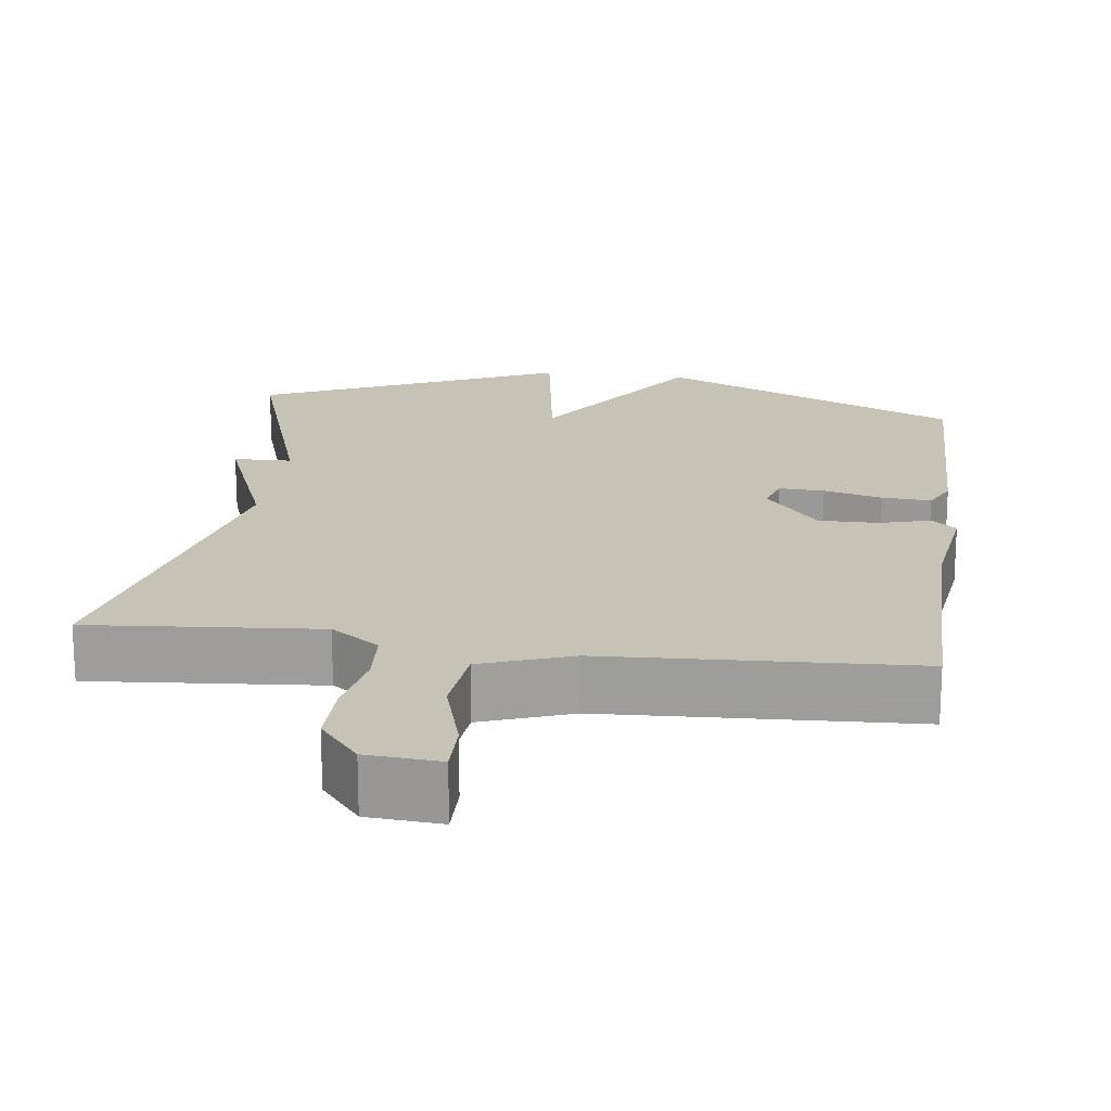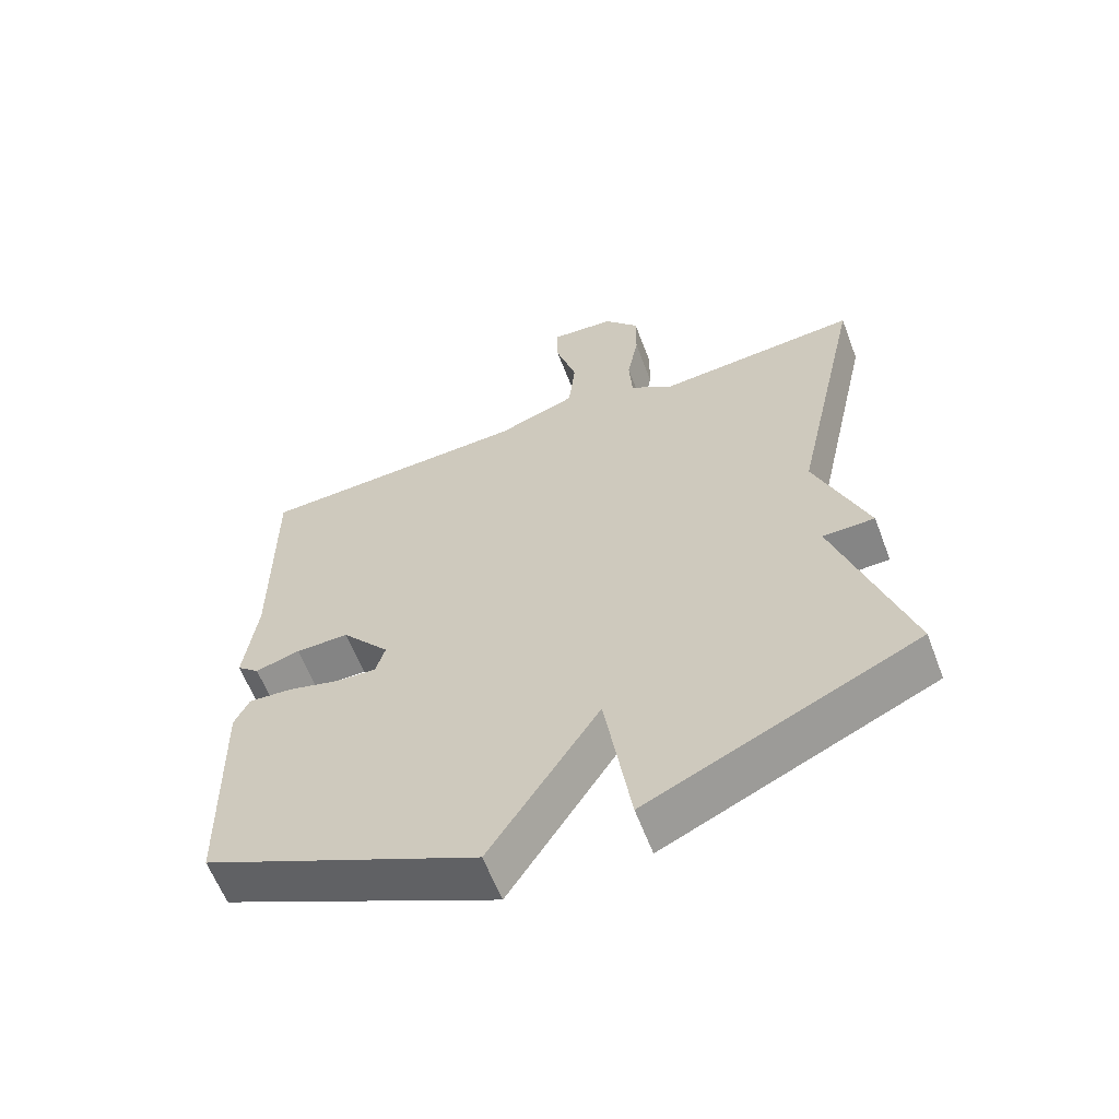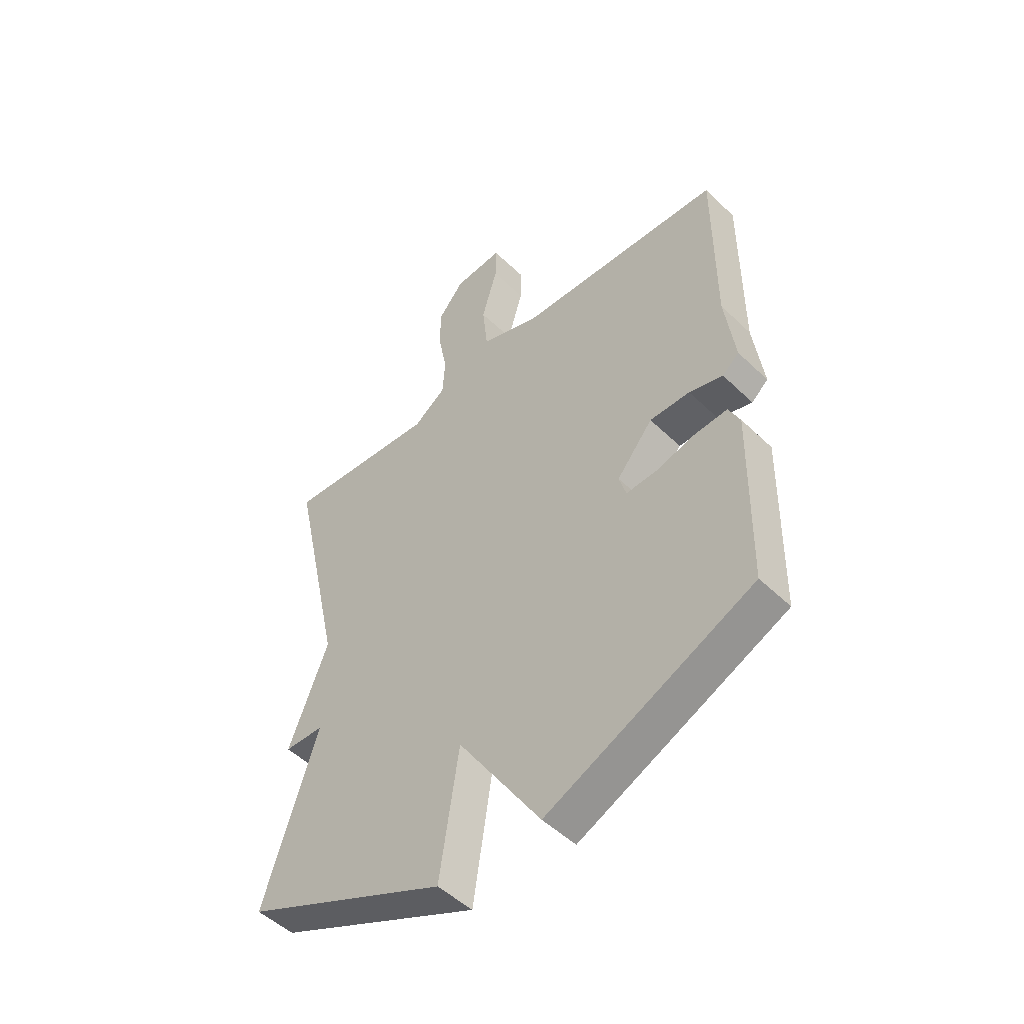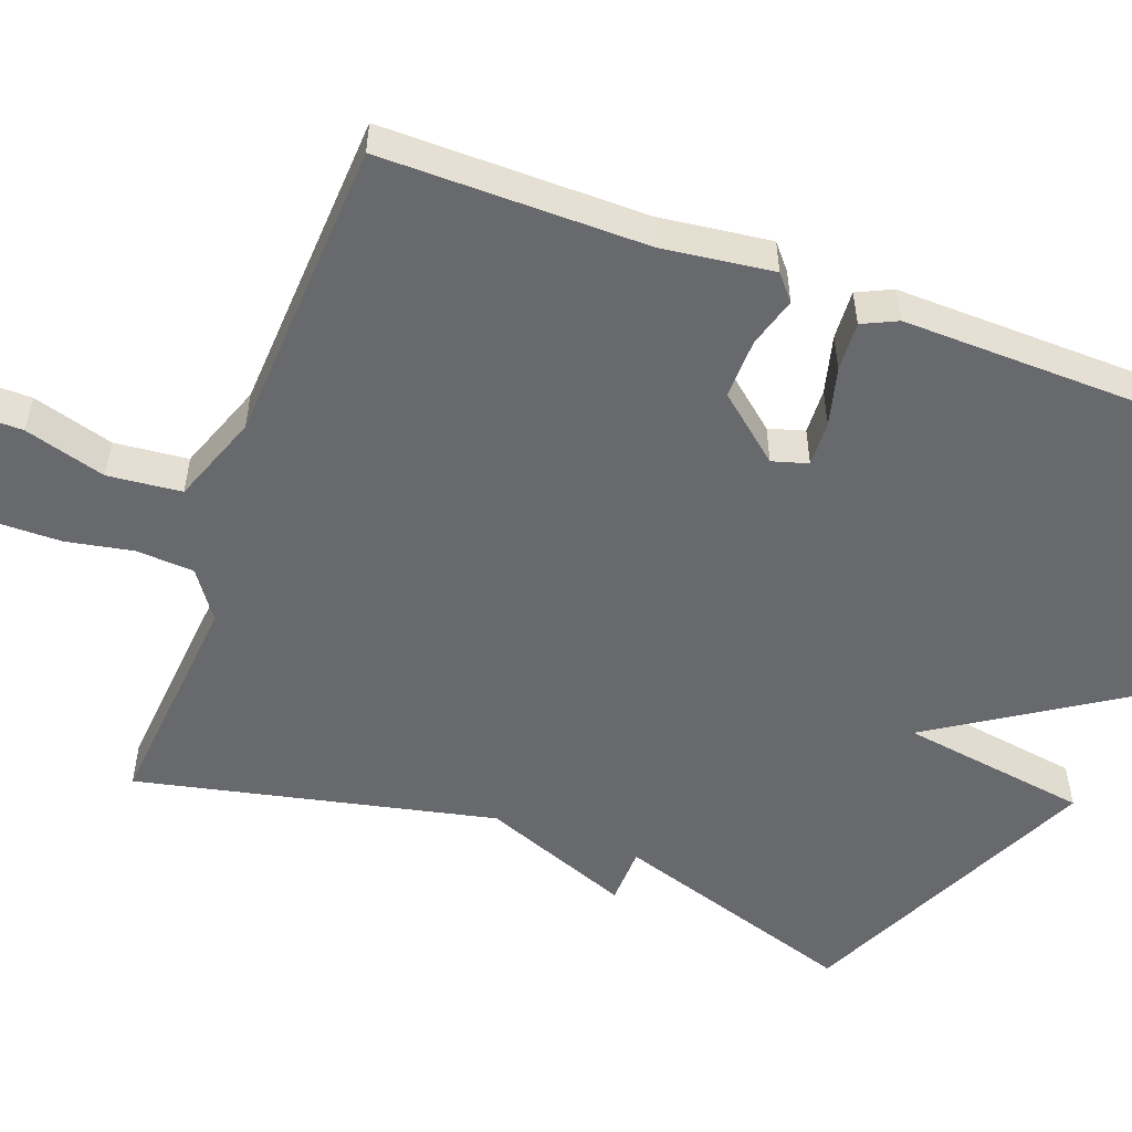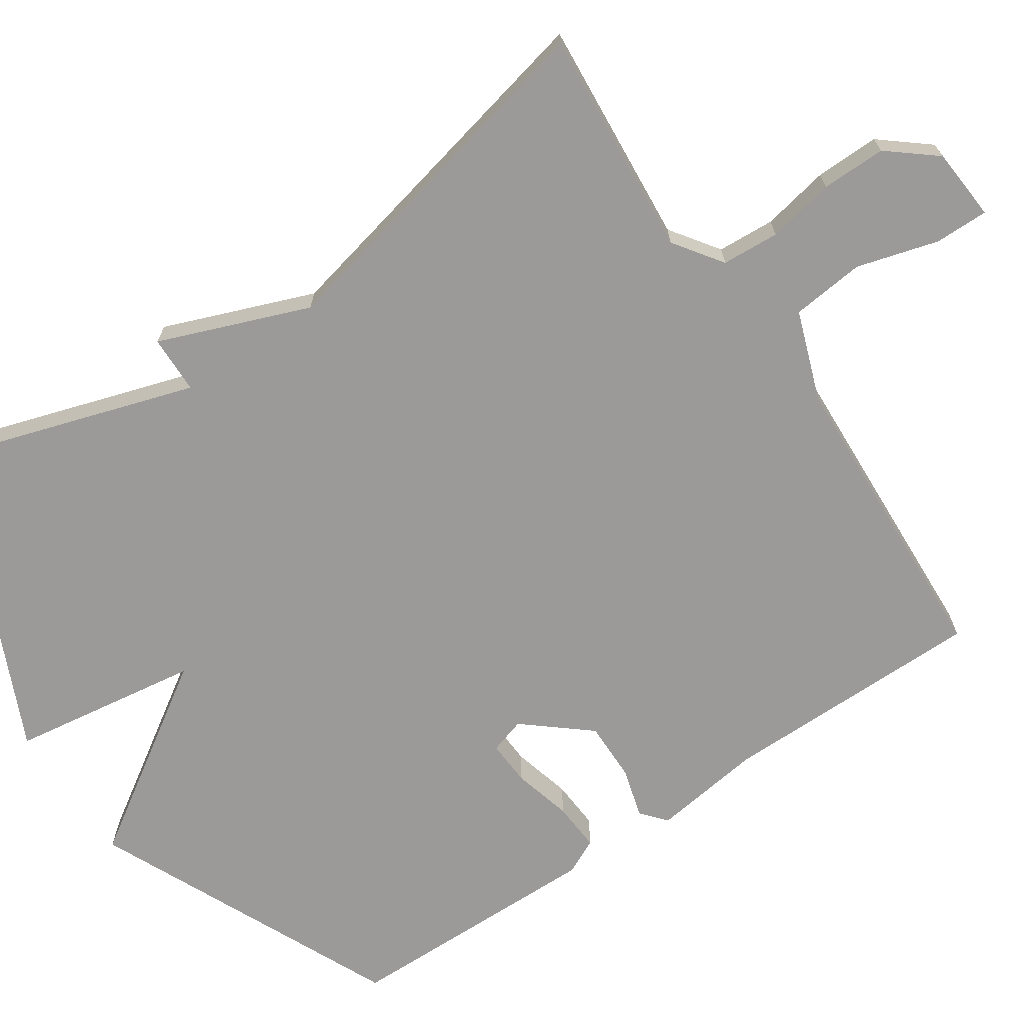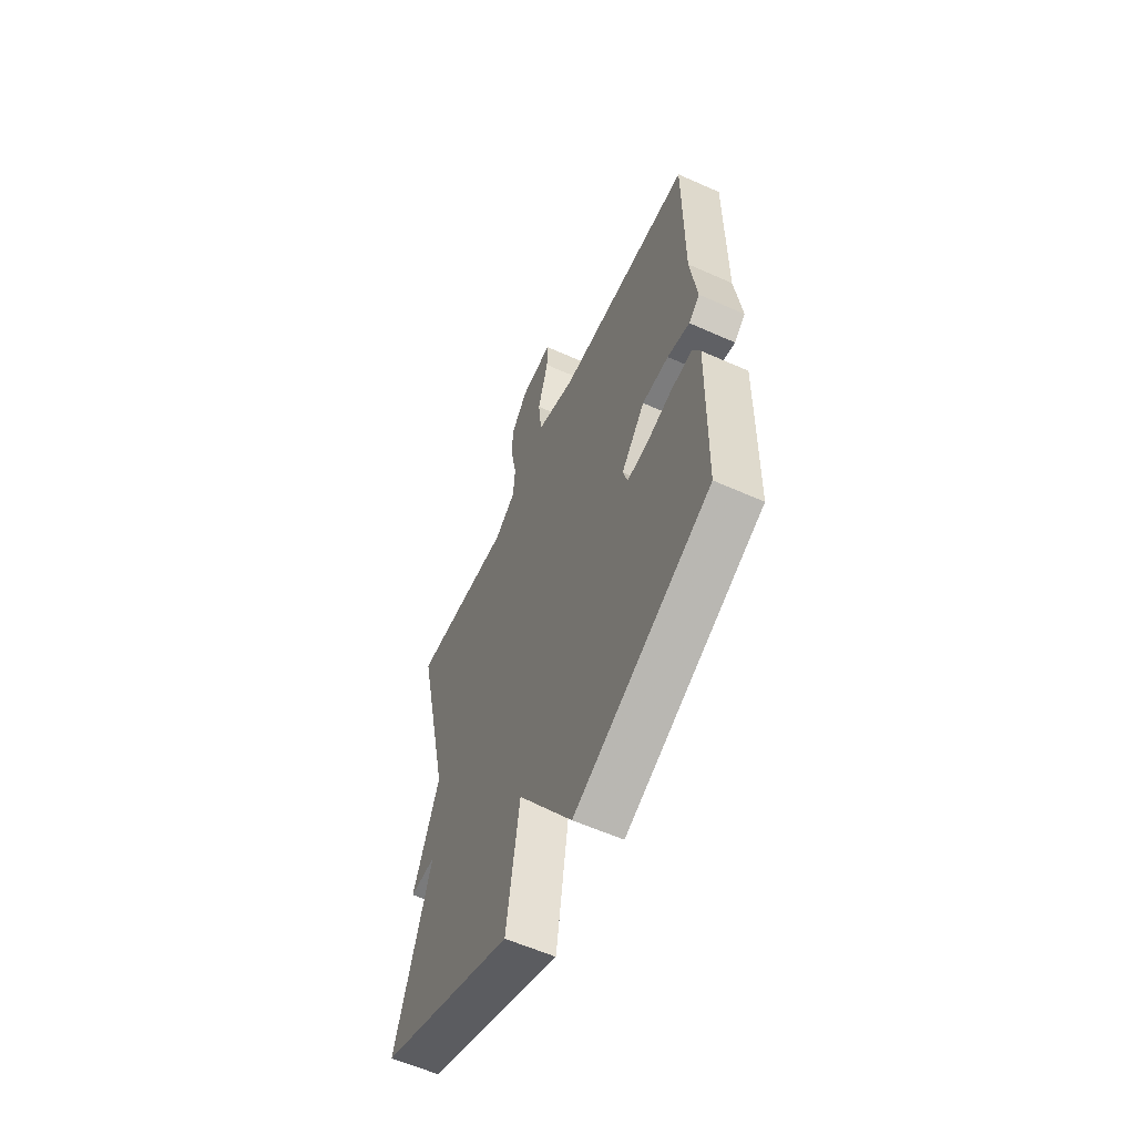
<metadata>
{"format":"obj","ext":"obj","renderer":"f3d","projection":"perspective","resolution":1024,"background":"white","views":[{"elev":18.9,"azim":7.6,"up":"+Y"},{"elev":-61.0,"azim":-159.2,"up":"+Z"},{"elev":-50.3,"azim":43.6,"up":"+Z"},{"elev":-52.8,"azim":69.6,"up":"+Y"},{"elev":-69.5,"azim":-55.8,"up":"+Y"},{"elev":-59.5,"azim":65.4,"up":"+Z"}]}
</metadata>
<code>
v 0.5 0.07 -0.5
v 0.098 0.07 -0.682
v -0.064 0.07 -0.432
v -0.102 0.07 -0.682
v -0.5 0.07 -0.5
v -0.395 0.07 -0.173
v -0.472 0.07 -0.171
v -0.395 0.07 0.027
v -0.5 0.07 0.5
v -0.199 0.07 0.474
v -0.135 0.07 0.519
v -0.13 0.07 0.595
v -0.147 0.07 0.684
v -0.148 0.07 0.769
v -0.096 0.07 0.832
v 0 0.07 0.839
v -0.001 0.07 0.768
v -0.032 0.07 0.661
v -0.022 0.07 0.564
v 0.096 0.07 0.521
v 0.5 0.07 0.5
v 0.499 0.07 0.15
v 0.518 0.07 0.005
v 0.485 0.07 -0.023
v 0.419 0.07 -0.004
v 0.34 0.07 -0.003
v 0.269 0.07 -0.088
v 0.283 0.07 -0.135
v 0.343 0.07 -0.132
v 0.42 0.07 -0.112
v 0.485 0.07 -0.108
v 0.507 0.07 -0.154
v 0.5 0 -0.5
v 0.098 0 -0.682
v -0.064 0 -0.432
v -0.102 0 -0.682
v -0.5 0 -0.5
v -0.395 0 -0.173
v -0.472 0 -0.171
v -0.395 0 0.027
v -0.5 0 0.5
v -0.199 0 0.474
v -0.135 0 0.519
v -0.13 0 0.595
v -0.147 0 0.684
v -0.148 0 0.769
v -0.096 0 0.832
v 0 0 0.839
v -0.001 0 0.768
v -0.032 0 0.661
v -0.022 0 0.564
v 0.096 0 0.521
v 0.5 0 0.5
v 0.499 0 0.15
v 0.518 0 0.005
v 0.485 0 -0.023
v 0.419 0 -0.004
v 0.34 0 -0.003
v 0.269 0 -0.088
v 0.283 0 -0.135
v 0.343 0 -0.132
v 0.42 0 -0.112
v 0.485 0 -0.108
v 0.507 0 -0.154
f 1 2 3
f 32 1 3
f 31 32 3
f 30 31 3
f 29 30 3
f 28 29 3
f 27 28 3
f 26 27 3
f 22 23 24 25
f 22 25 26
f 21 22 26
f 20 21 26
f 19 20 26 3
f 16 17 18
f 15 16 18
f 14 15 18
f 13 14 18
f 12 13 18
f 19 3 4
f 18 19 4
f 12 18 4
f 11 12 4
f 8 9 10
f 8 10 11
f 7 8 11
f 6 7 11
f 4 5 6 11
f 35 34 33
f 35 33 64
f 35 64 63
f 35 63 62
f 35 62 61
f 35 61 60
f 35 60 59
f 35 59 58
f 57 56 55 54
f 58 57 54
f 58 54 53
f 58 53 52
f 35 58 52 51
f 50 49 48
f 50 48 47
f 50 47 46
f 50 46 45
f 50 45 44
f 36 35 51
f 36 51 50
f 36 50 44
f 36 44 43
f 42 41 40
f 43 42 40
f 43 40 39
f 43 39 38
f 43 38 37 36
f 1 33 34 2
f 2 34 35 3
f 3 35 36 4
f 4 36 37 5
f 5 37 38 6
f 6 38 39 7
f 7 39 40 8
f 8 40 41 9
f 9 41 42 10
f 10 42 43 11
f 11 43 44 12
f 12 44 45 13
f 13 45 46 14
f 14 46 47 15
f 15 47 48 16
f 16 48 49 17
f 17 49 50 18
f 18 50 51 19
f 19 51 52 20
f 20 52 53 21
f 21 53 54 22
f 22 54 55 23
f 23 55 56 24
f 24 56 57 25
f 25 57 58 26
f 26 58 59 27
f 27 59 60 28
f 28 60 61 29
f 29 61 62 30
f 30 62 63 31
f 31 63 64 32
f 32 64 33 1

</code>
